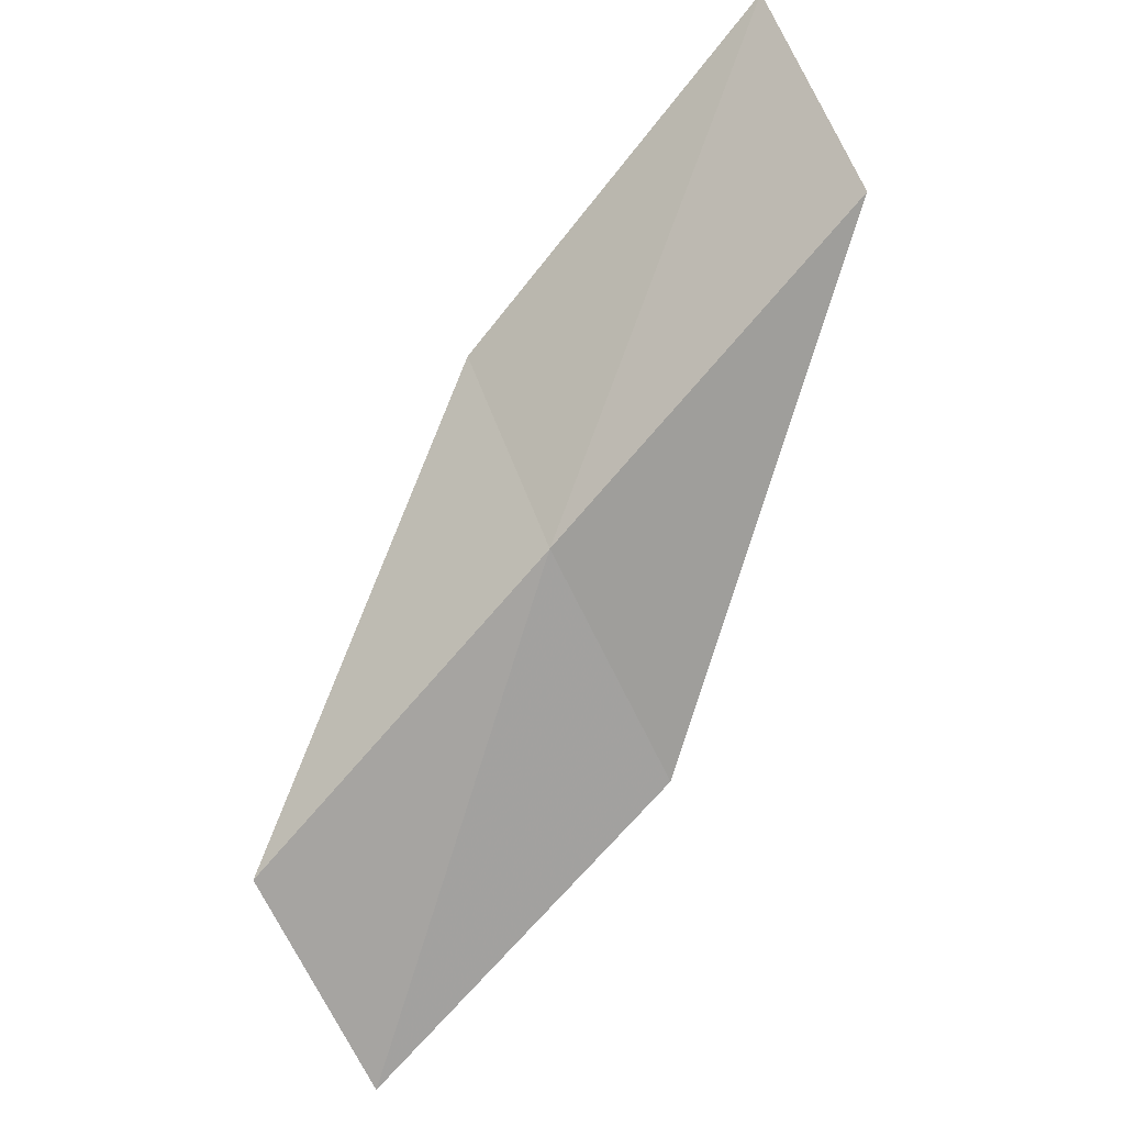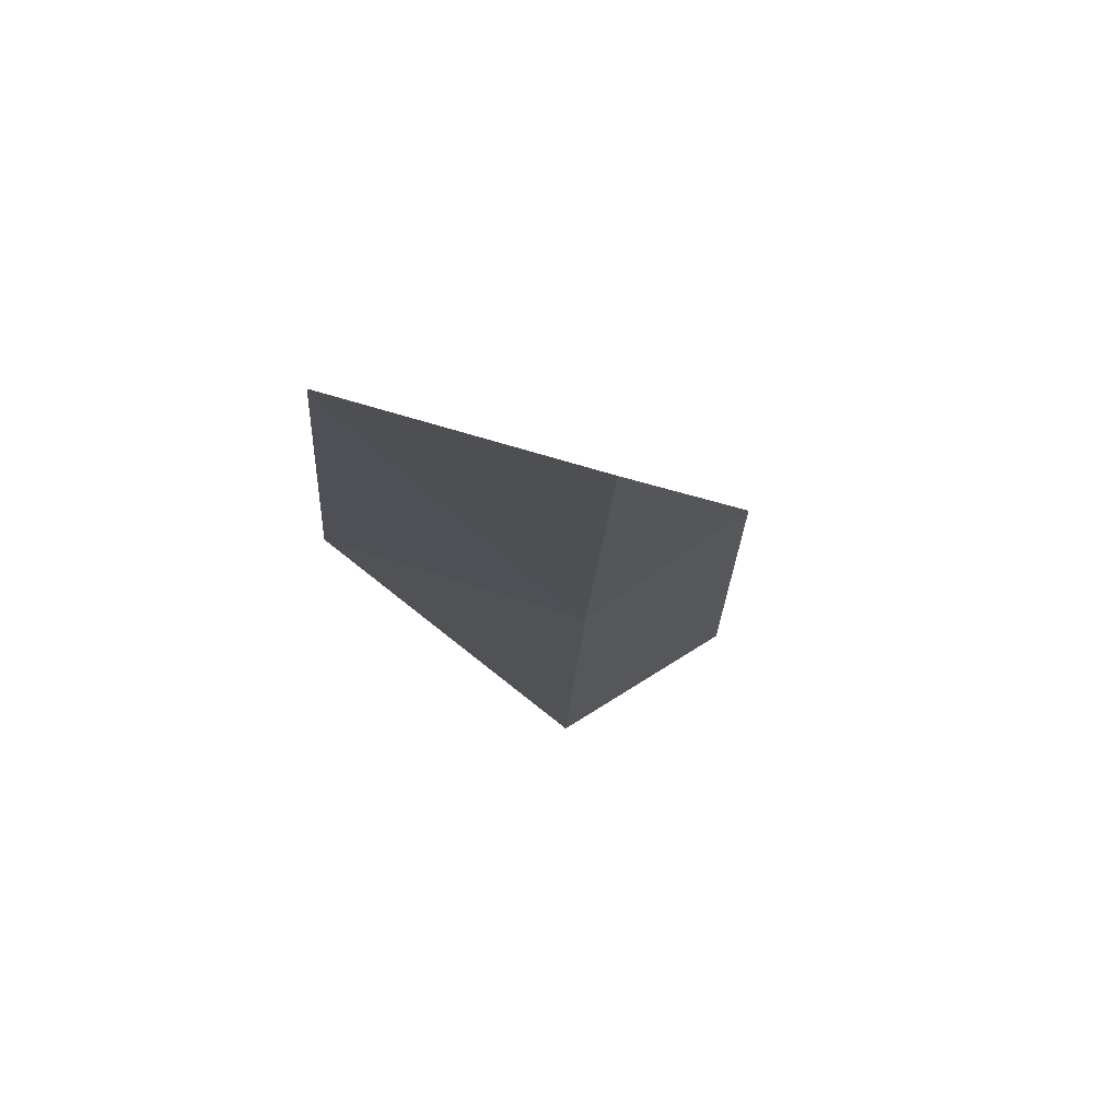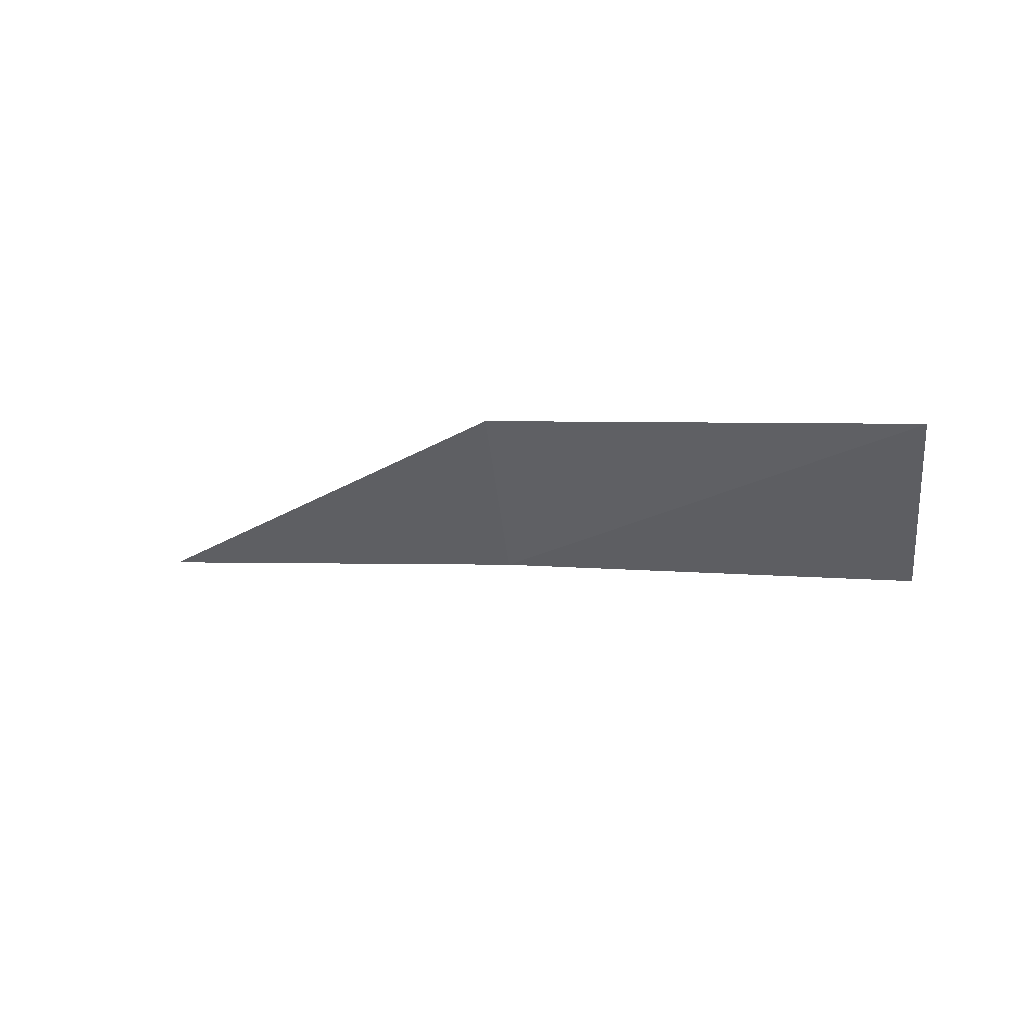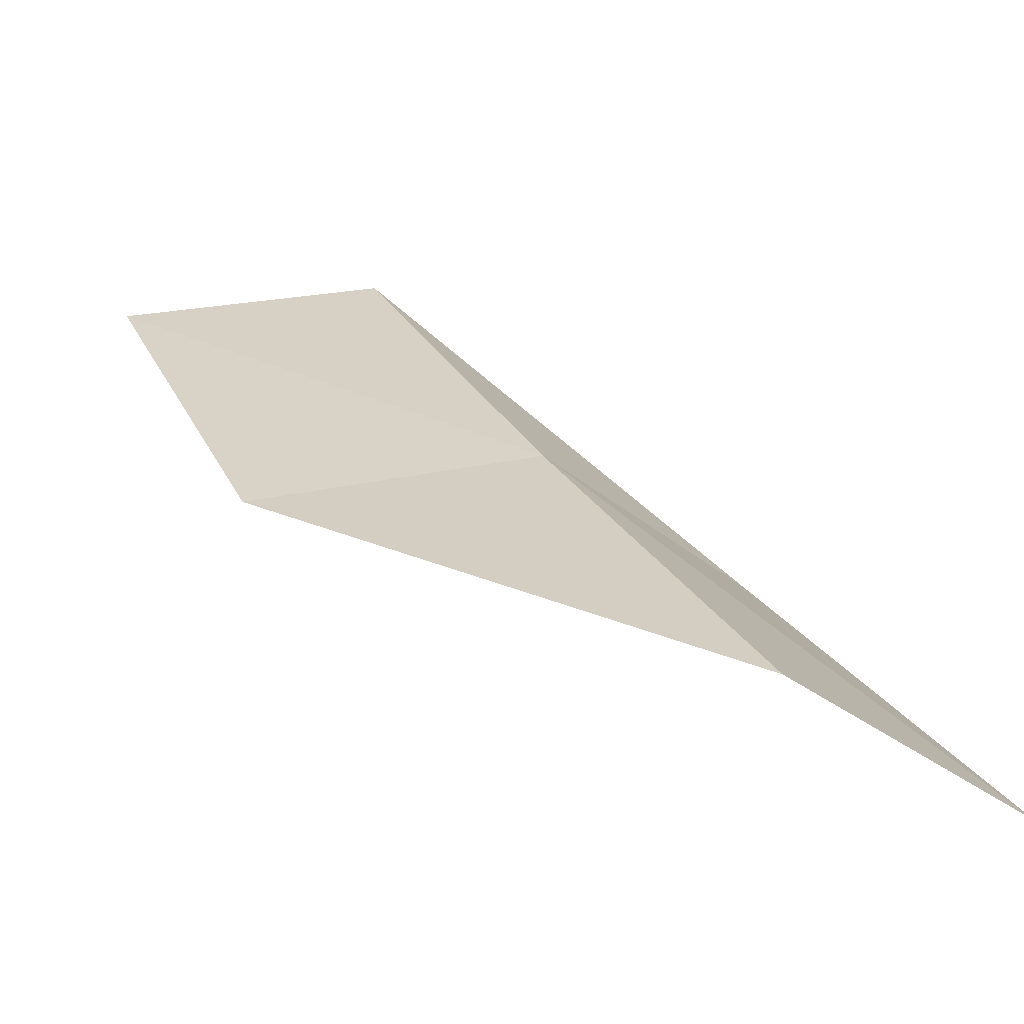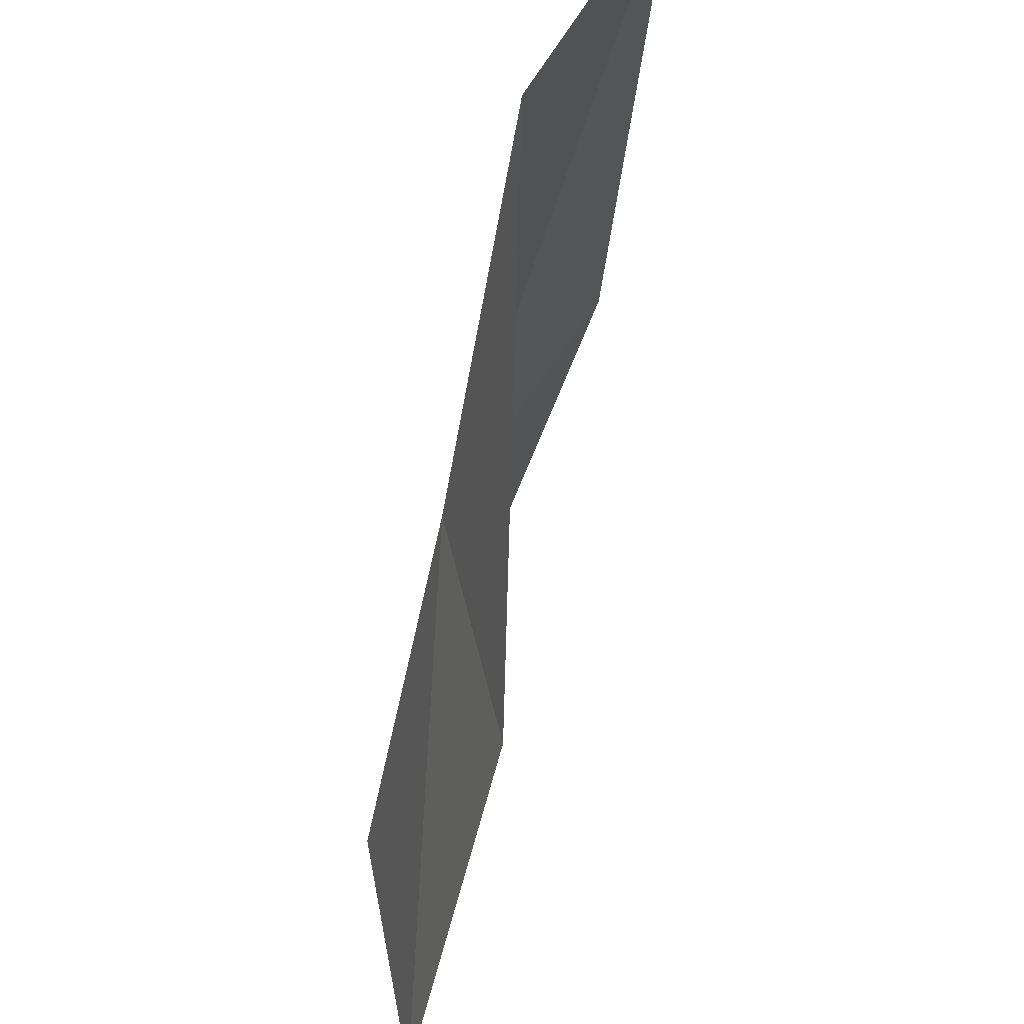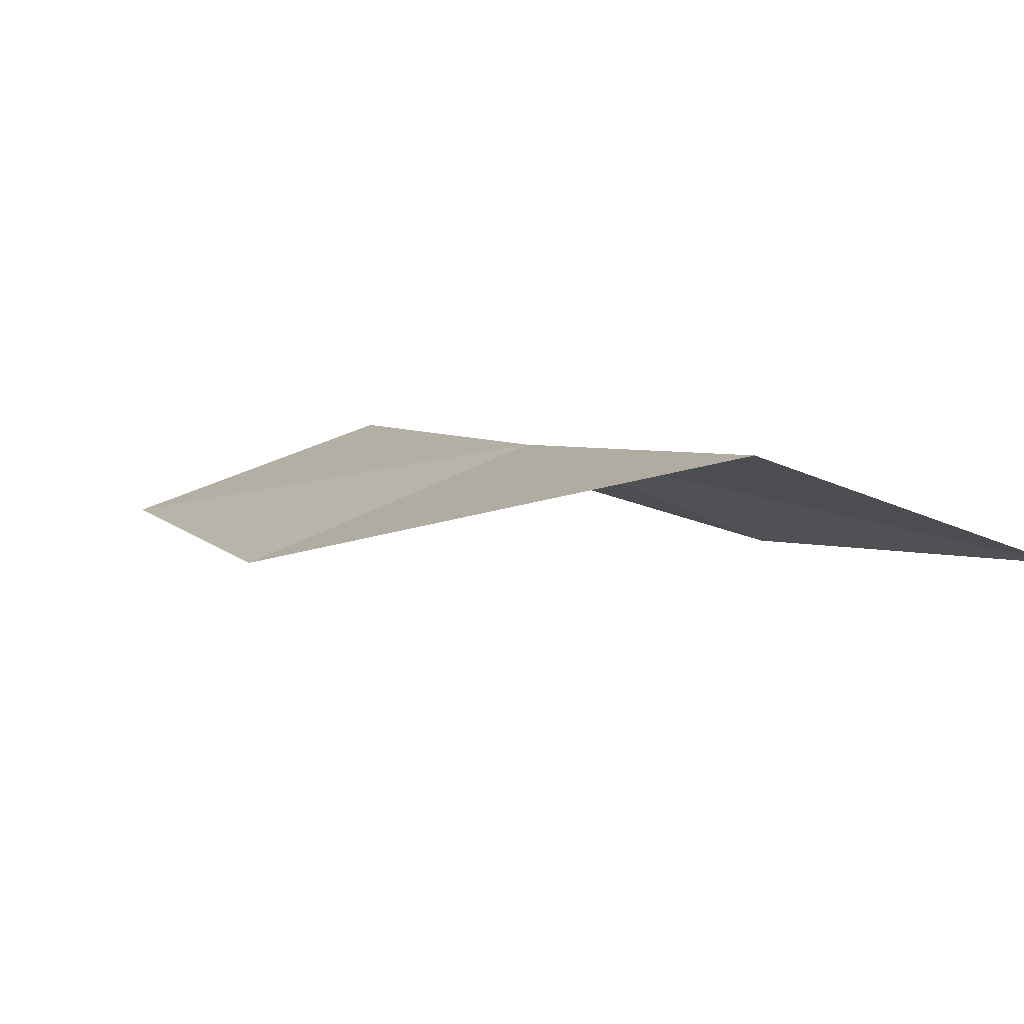
<metadata>
{"format":"obj","ext":"obj","renderer":"f3d","projection":"perspective","resolution":1024,"background":"white","views":[{"elev":-78.8,"azim":116.0,"up":"+Y"},{"elev":-15.4,"azim":-25.5,"up":"+Y"},{"elev":-2.8,"azim":96.9,"up":"+Y"},{"elev":-62.3,"azim":-0.3,"up":"+Z"},{"elev":61.0,"azim":111.9,"up":"+Z"},{"elev":-78.9,"azim":13.3,"up":"+Z"}]}
</metadata>
<code>
v 21.09 19.06 74.54
v 23.16 20.56 74.54
v 19.2 19.15 79.05
v 16.31 19.51 79.05
v 18.09 19.59 74.54
v 25.26 20.28 70.03
v 23.02 18.83 70.03
f 1 3 2
f 1 5 4
f 1 4 3
f 1 6 7
f 1 2 6
f 1 7 5

</code>
